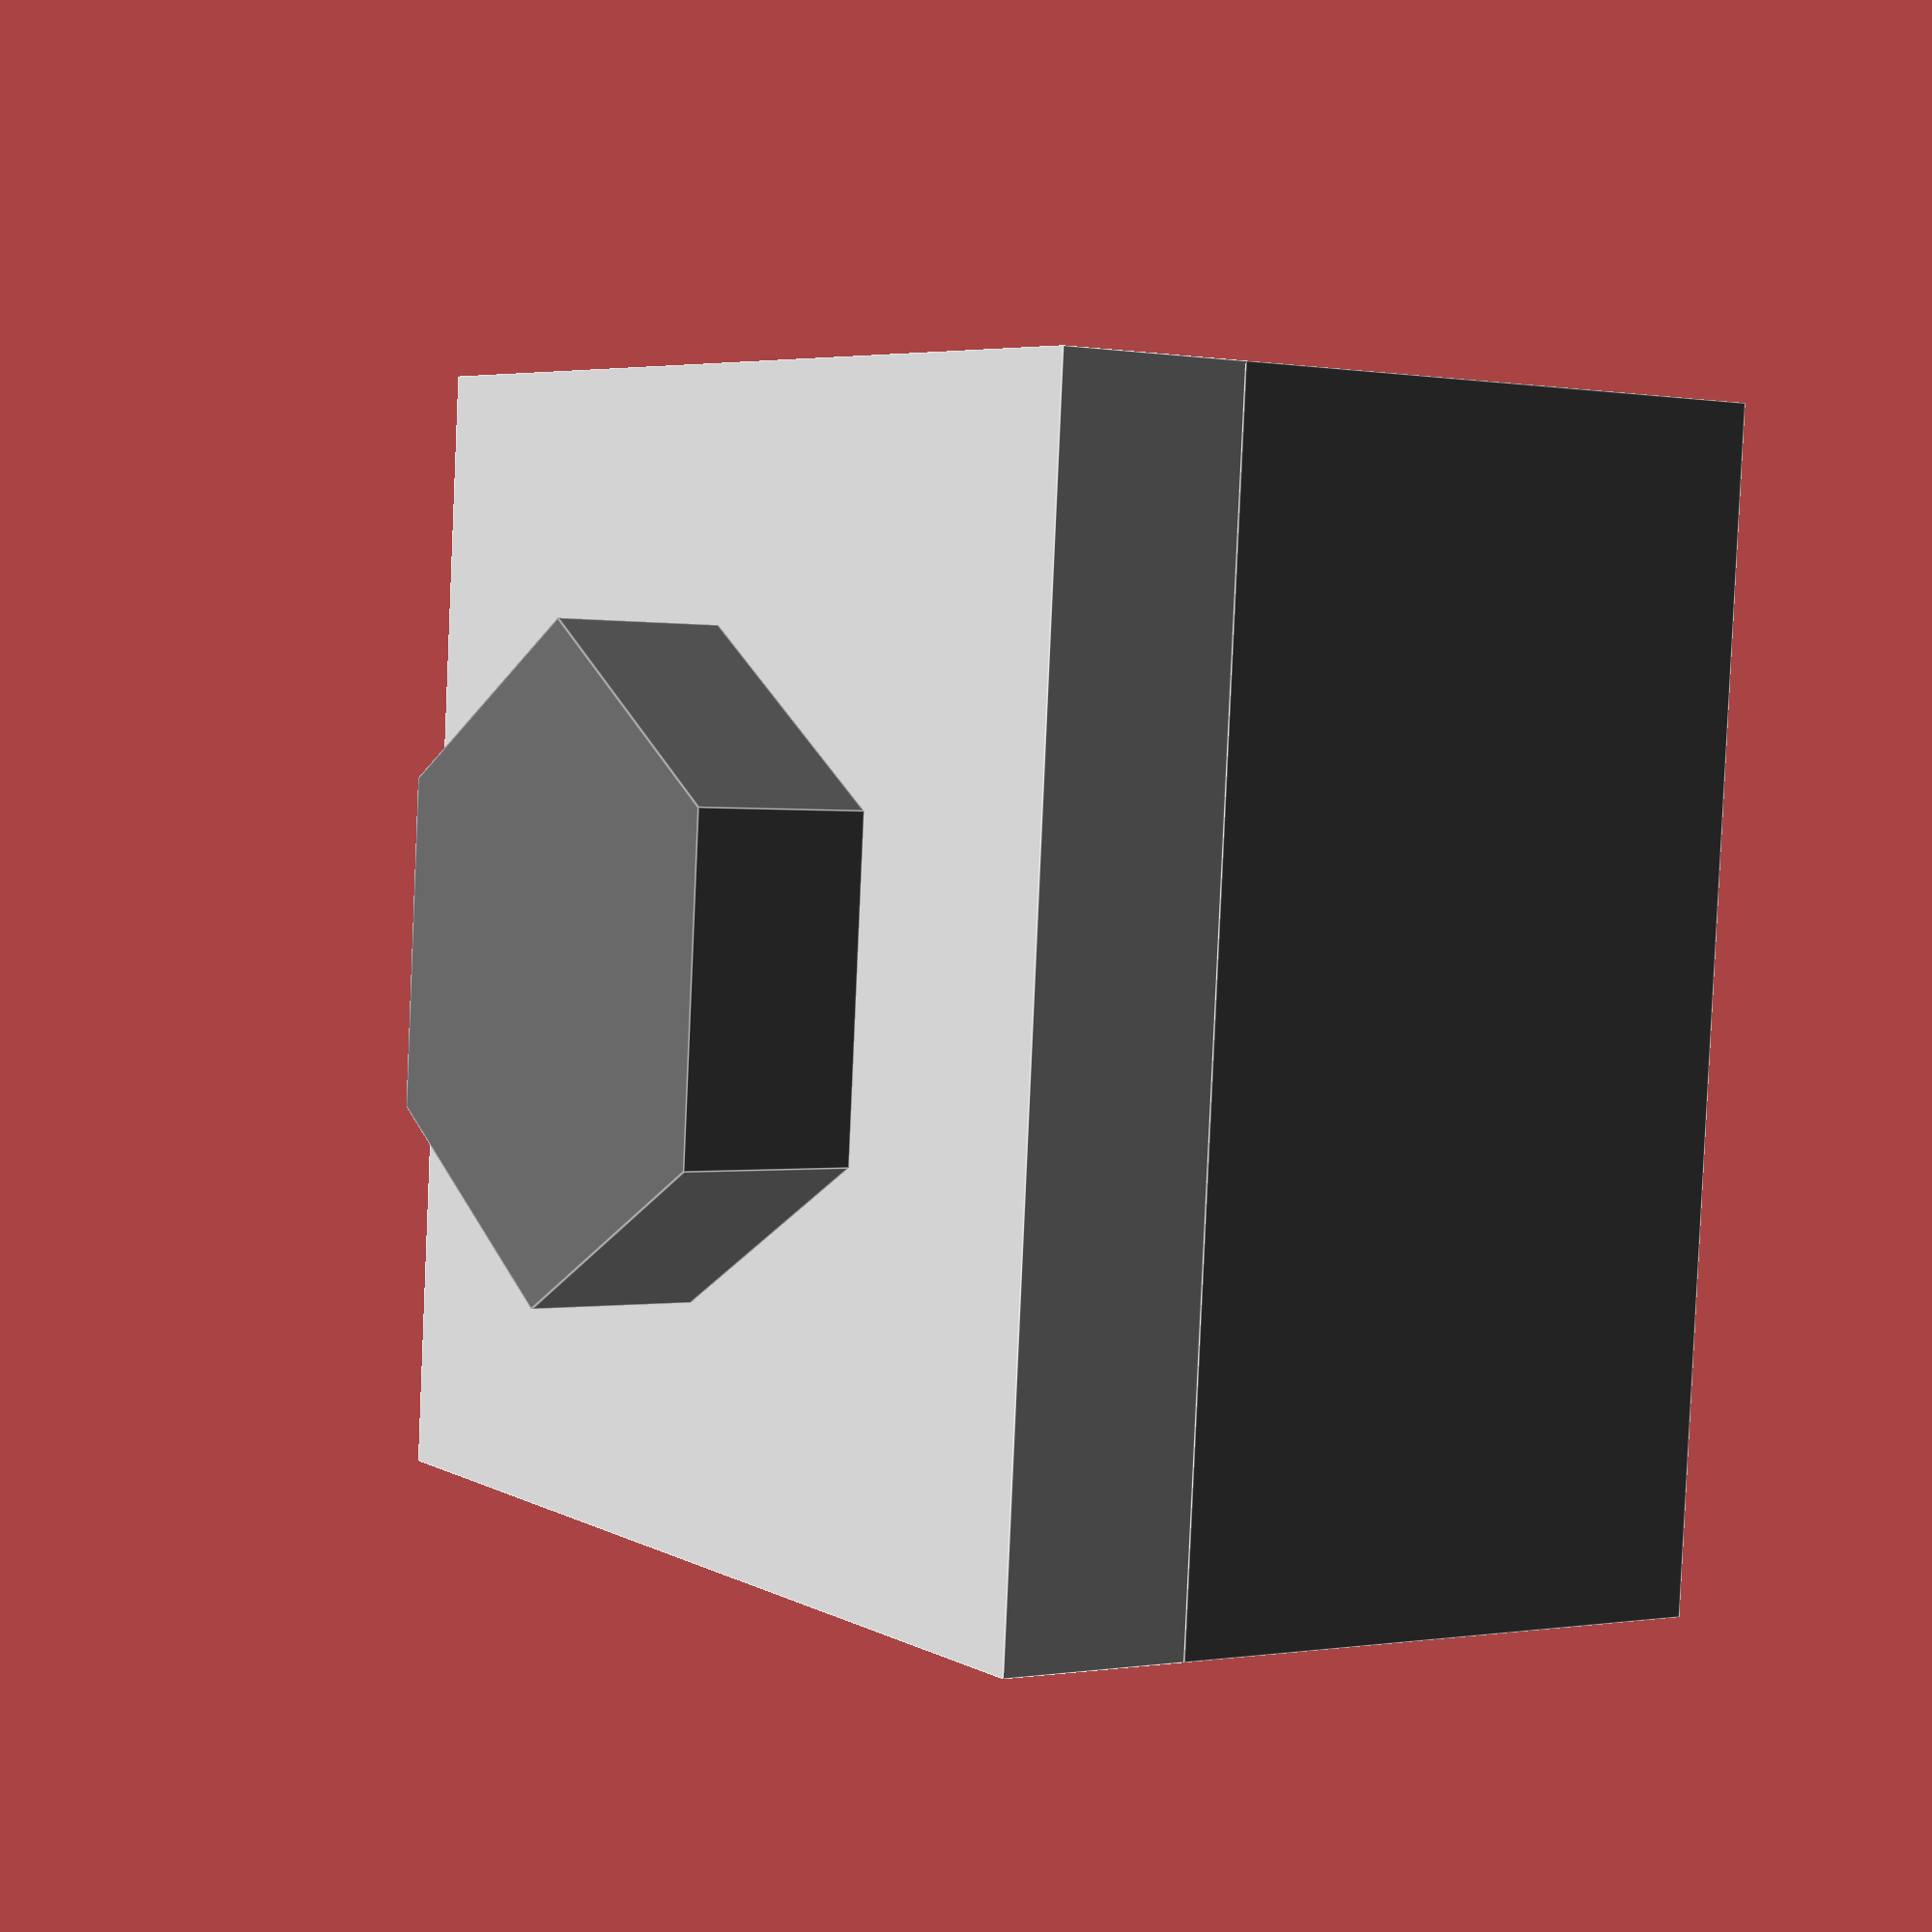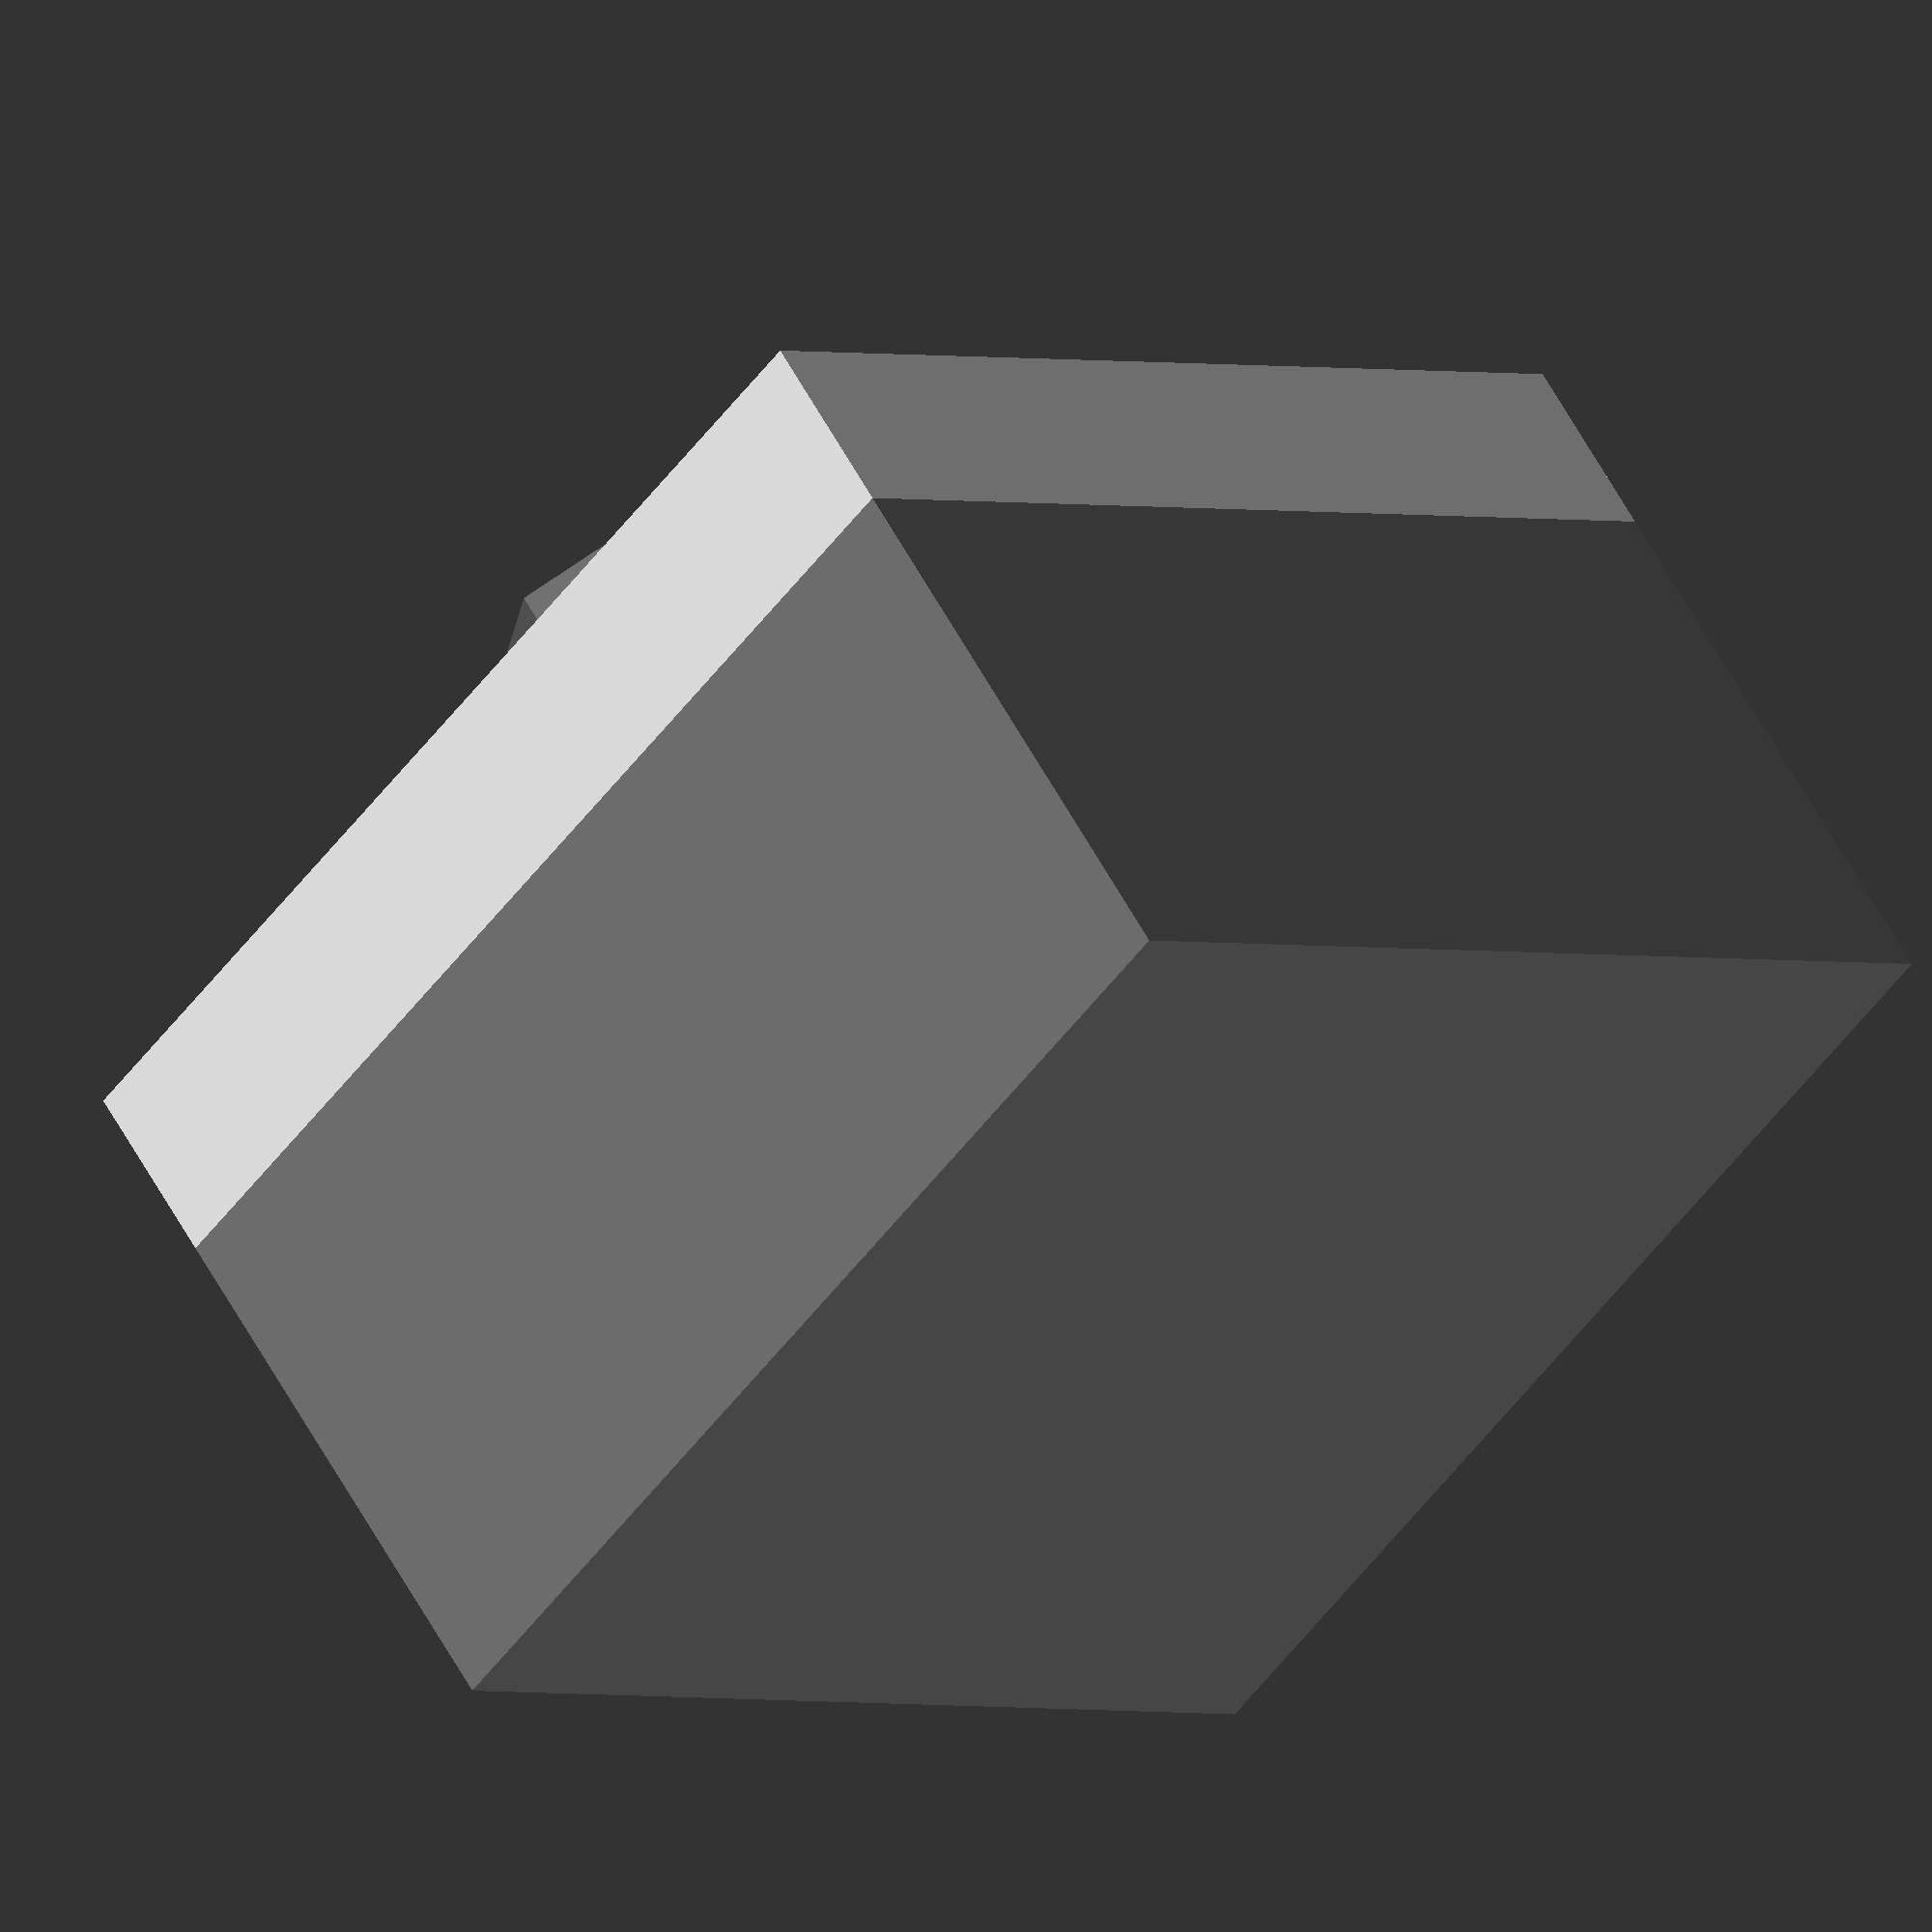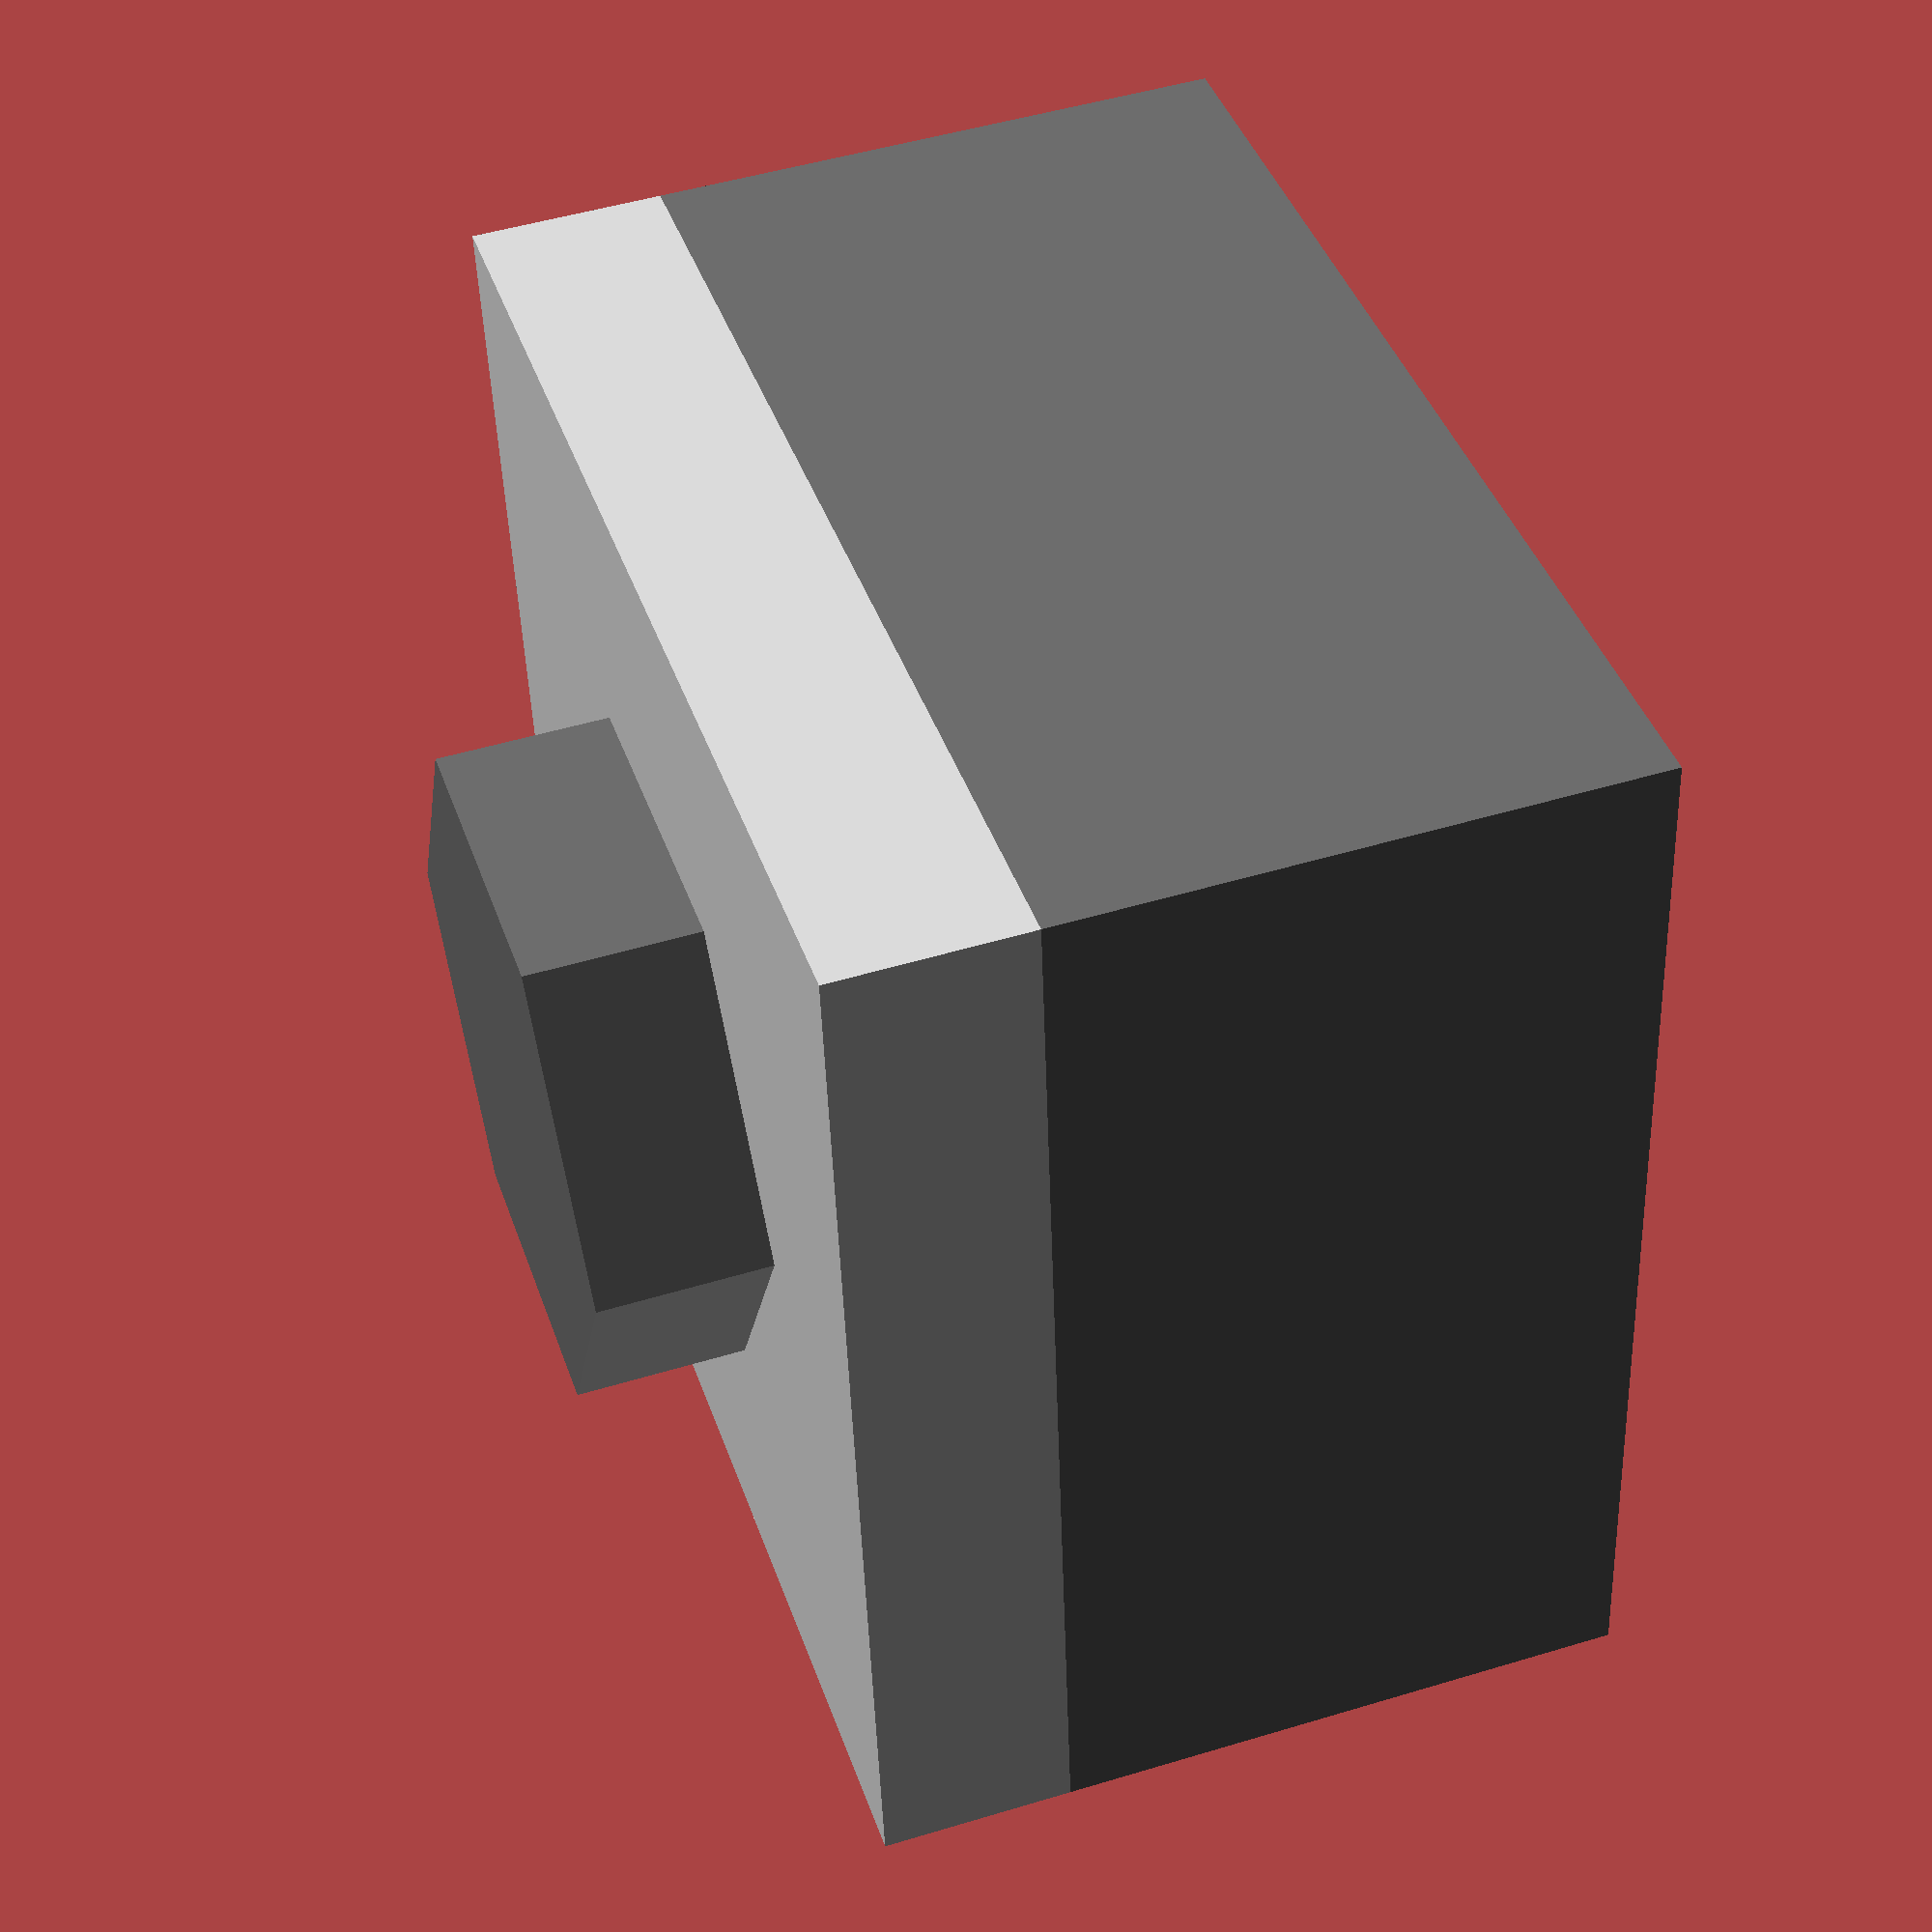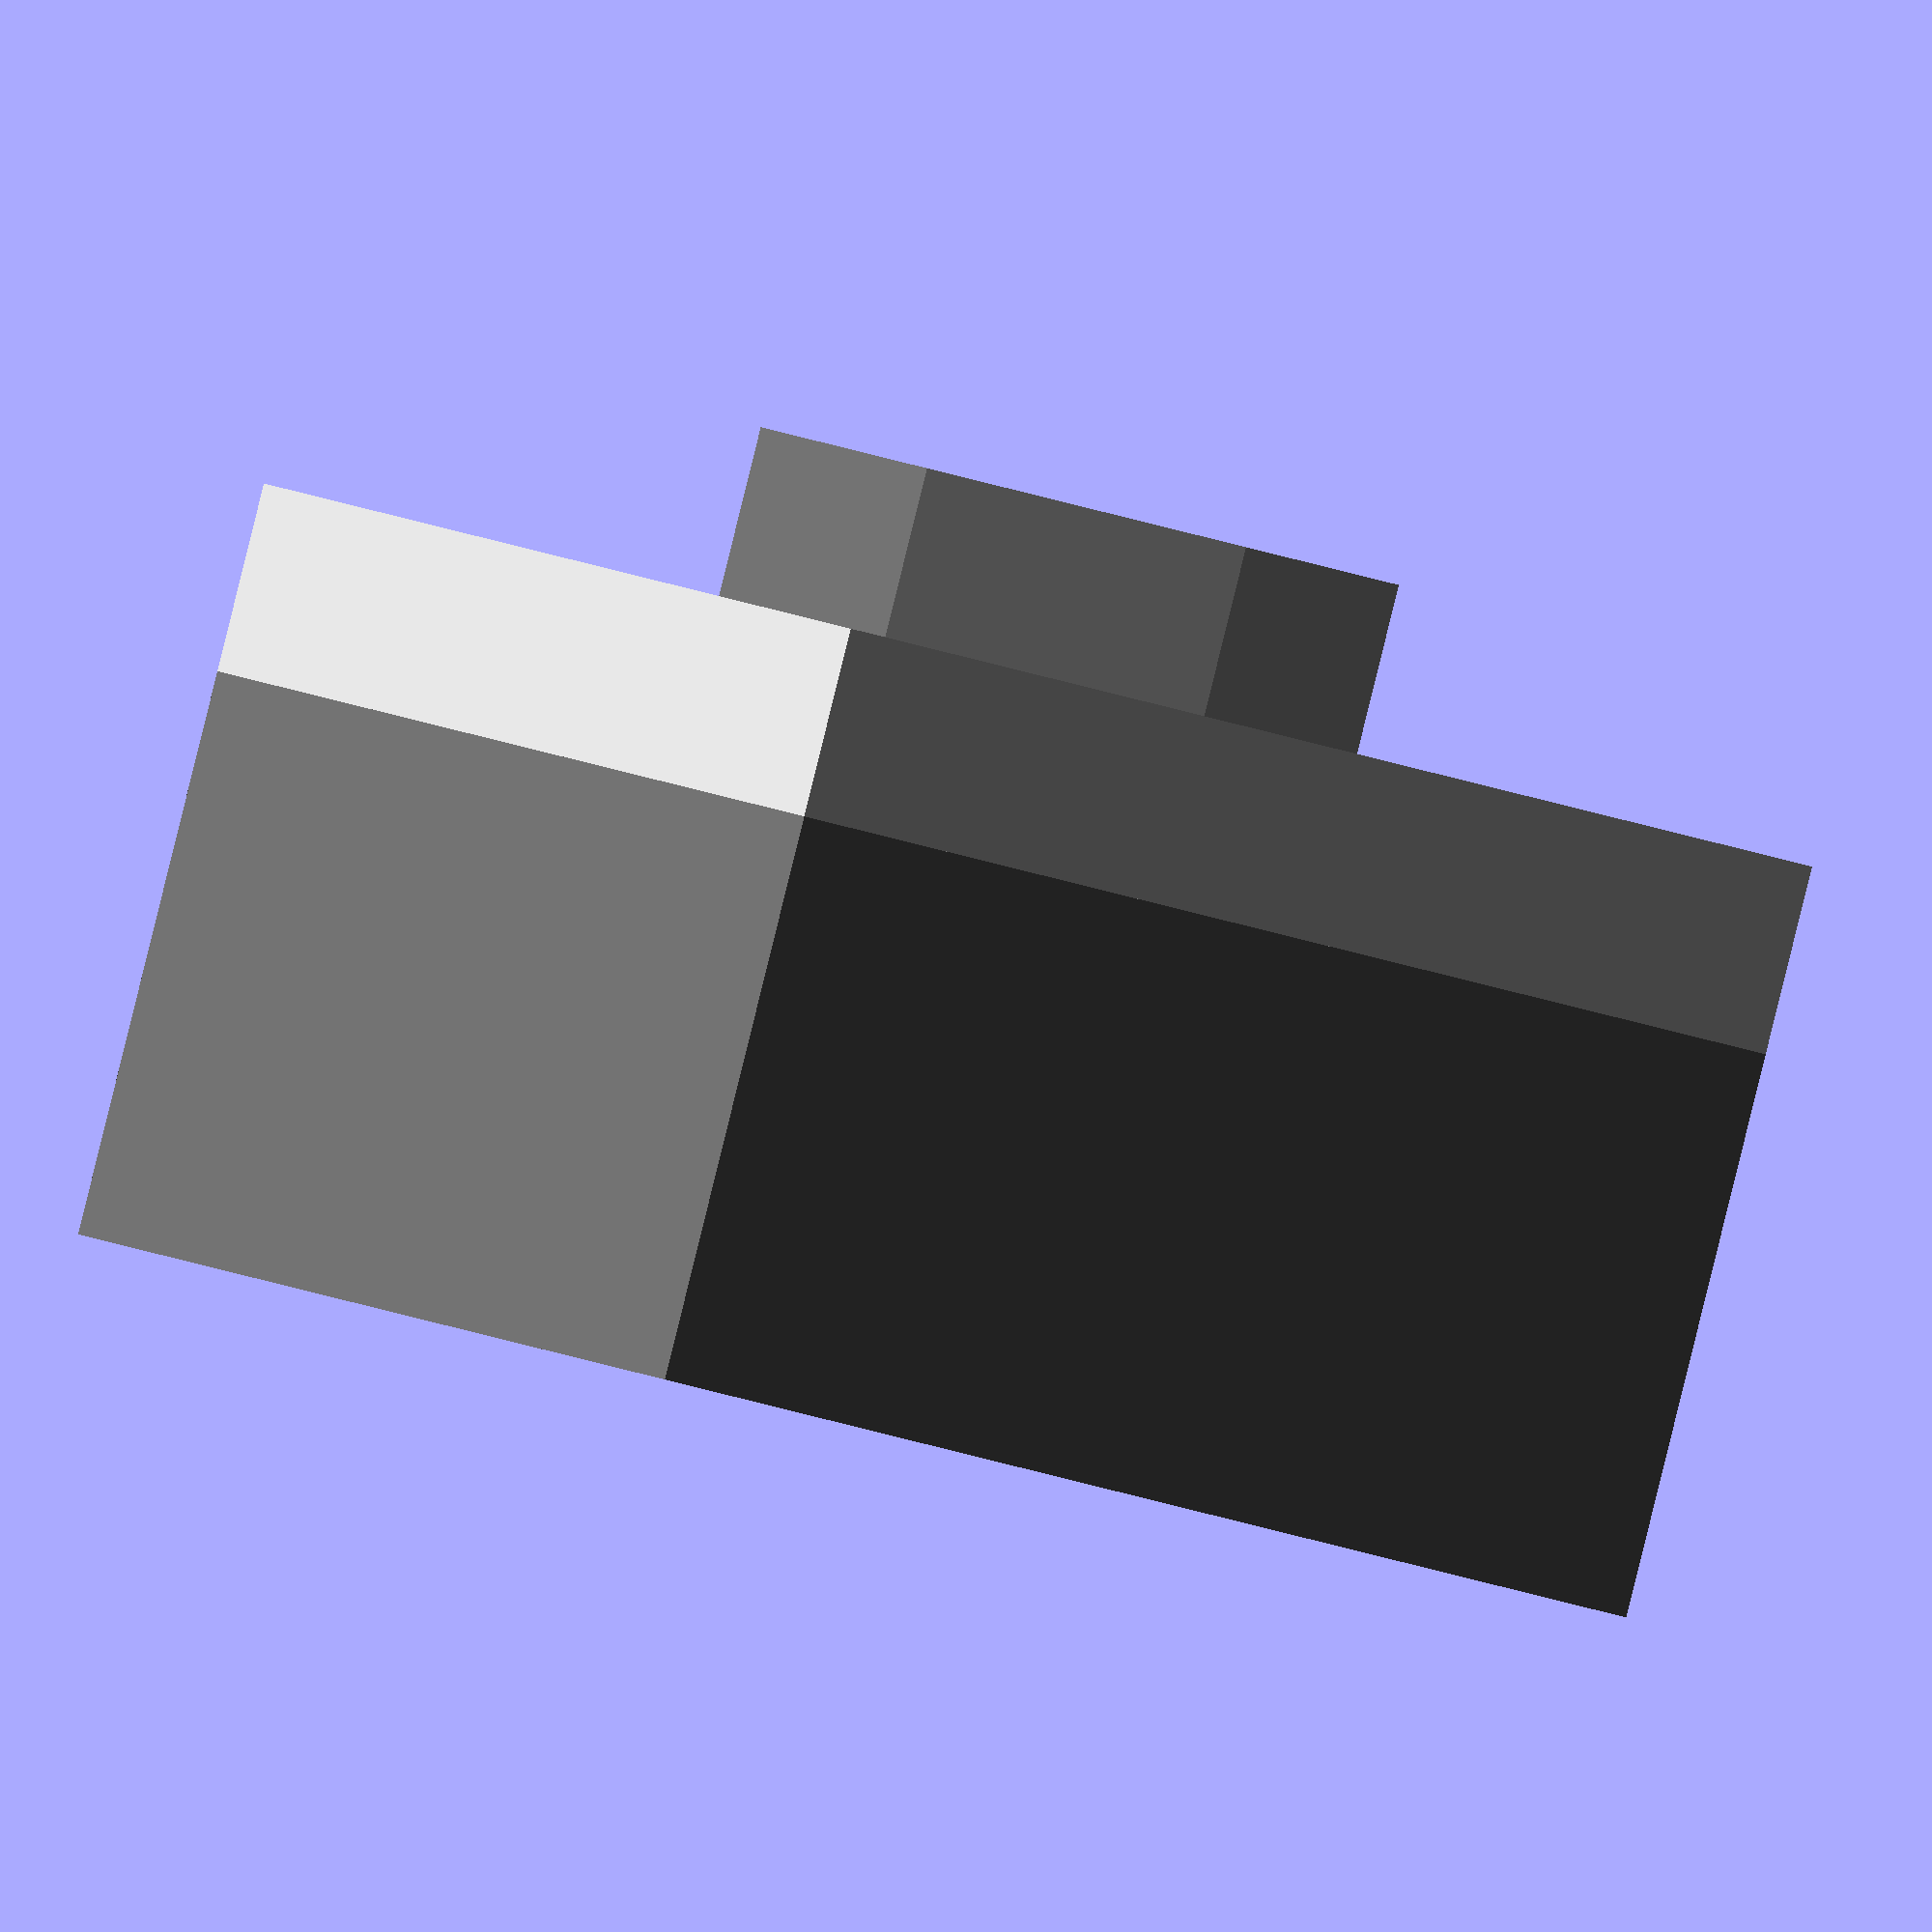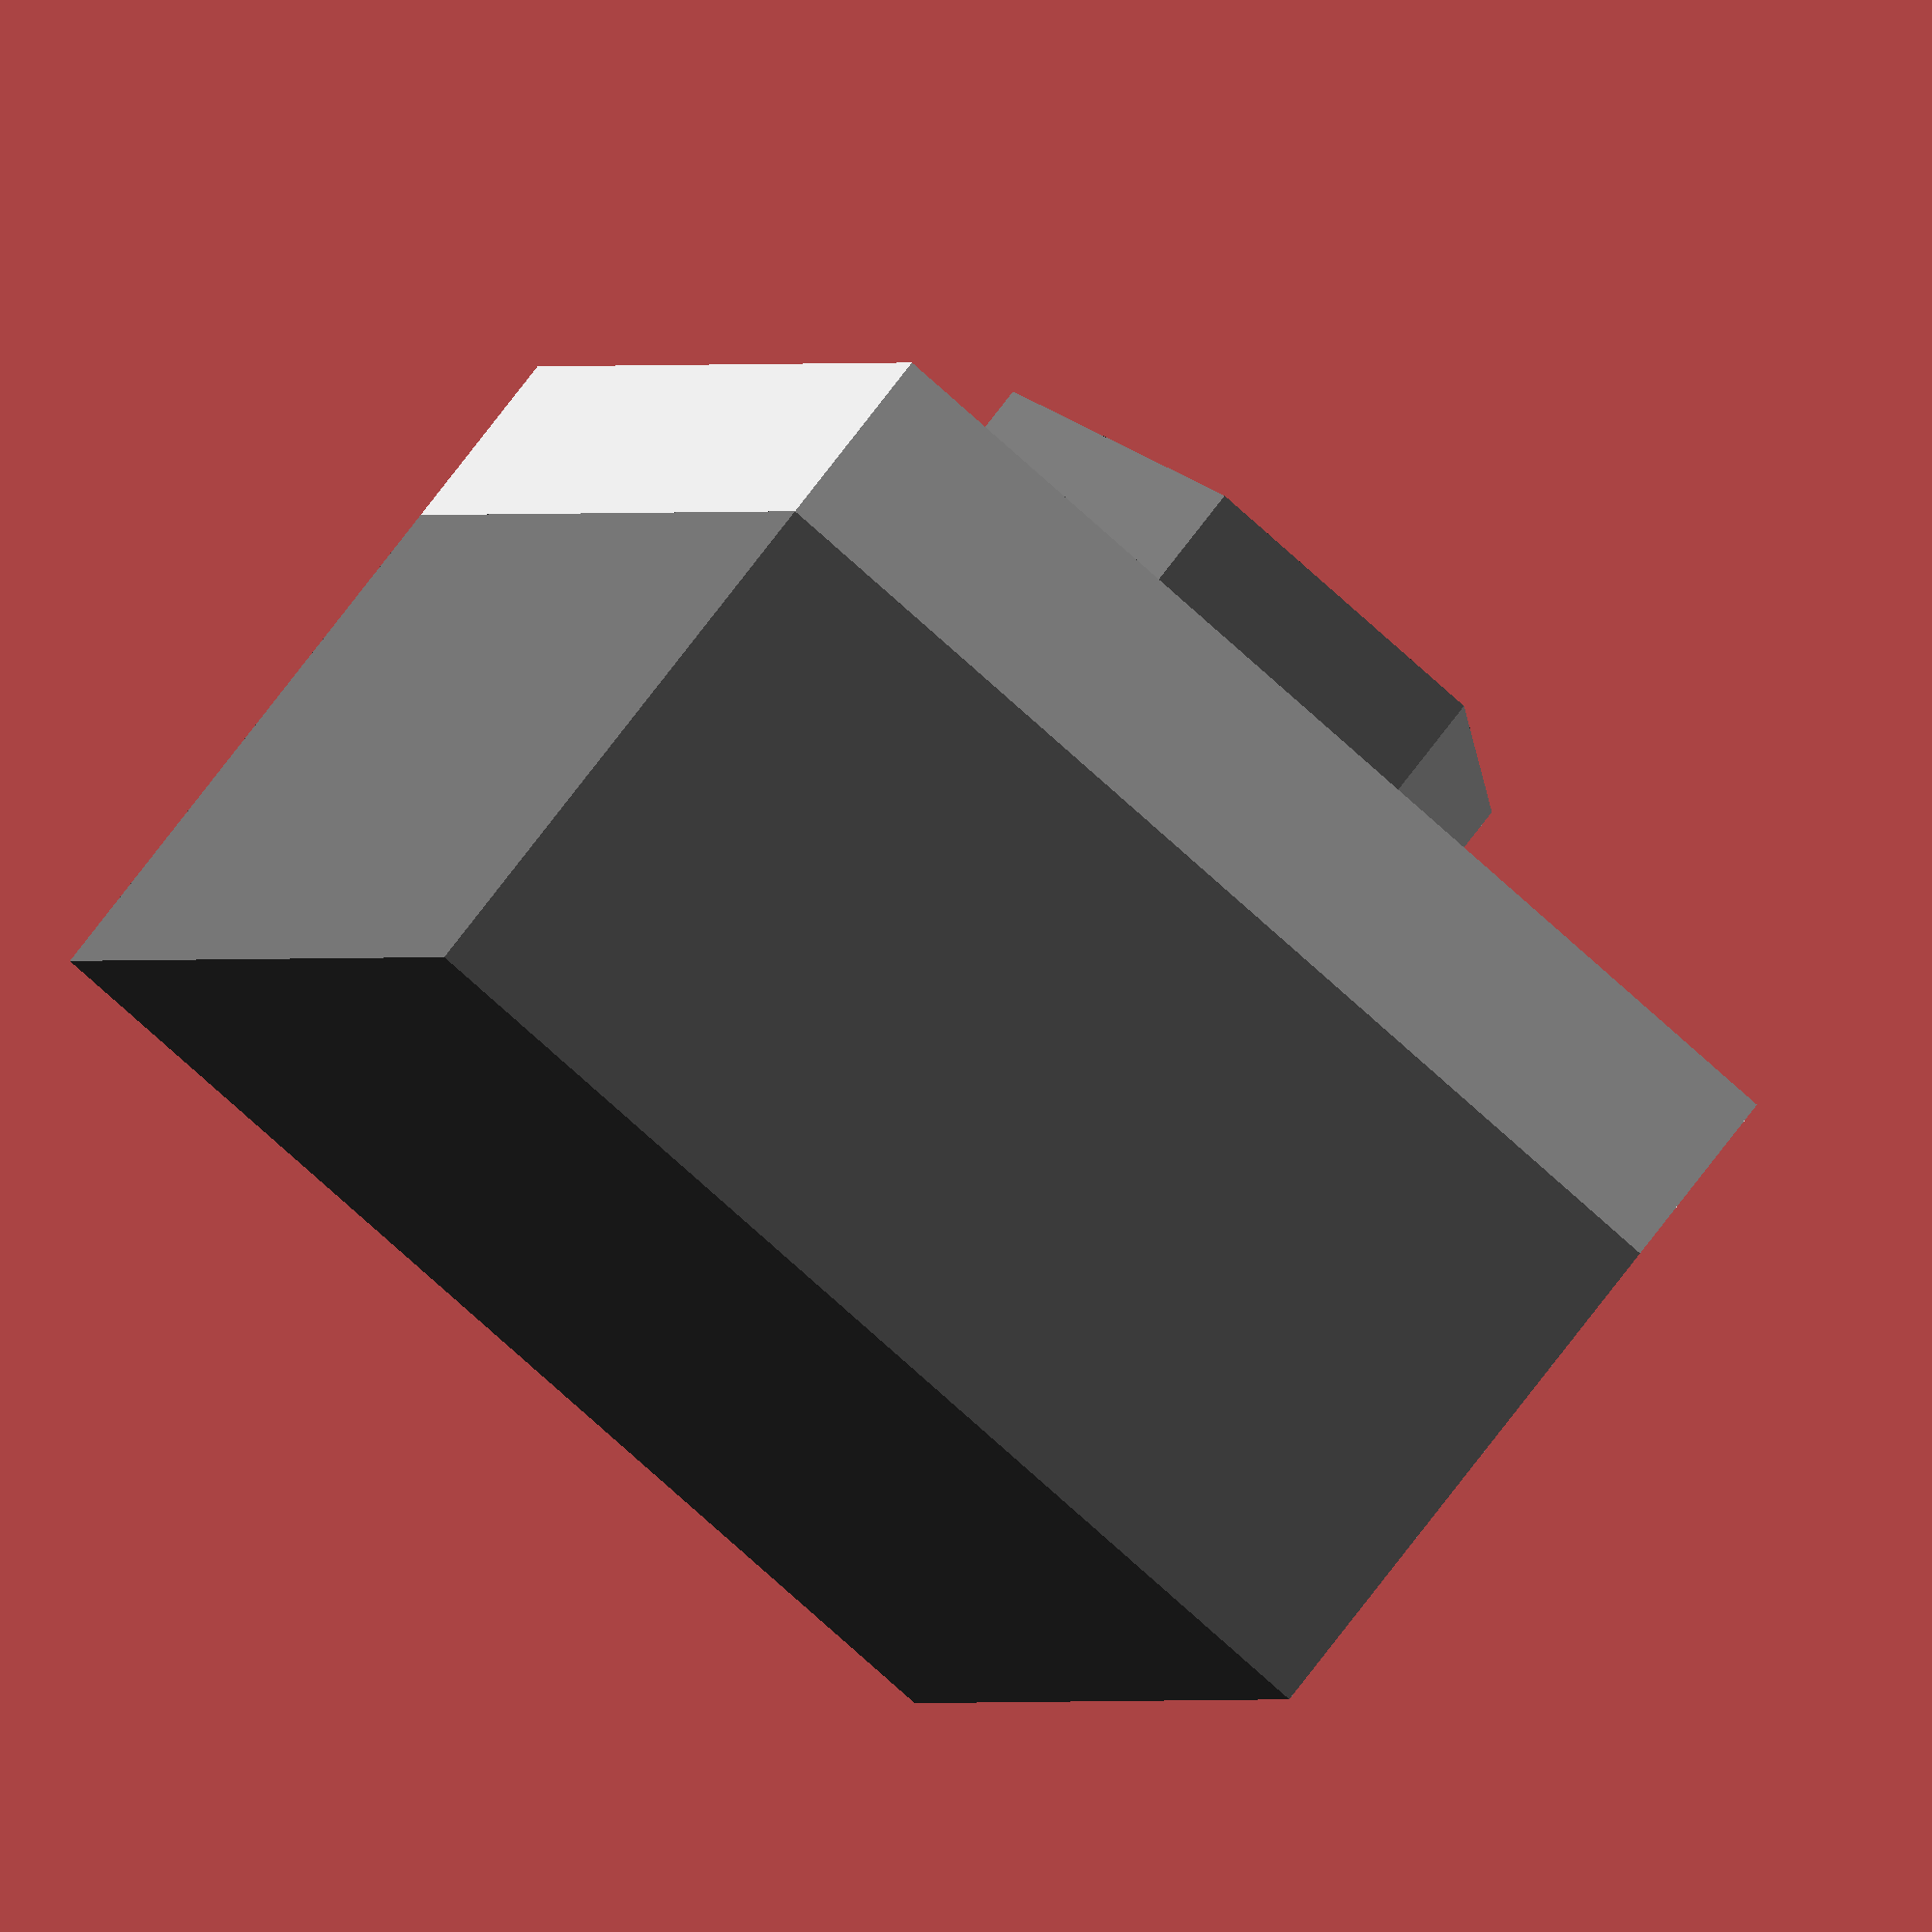
<openscad>
/**
 * simpleButton
 * @name simpleButton
 * @description simpleButton
 * @type Supbiece
 * @parent 
 */
module simpleButton(center = false, $fn = $fn) {

    x_size = 6;
    y_size = 6;
    z_size = 4;

    button_diameter = 3.4;
    button_z_size = 0.9;

    module _simpleButton() {
        color("DimGray")
            cube([x_size, y_size, z_size - 1], center = false);

        color("LightGrey")
            translate([0,0, z_size - 1])
            cube([x_size, y_size, 1], center = false);

        color("DimGray")
            translate([x_size / 2, y_size / 2, z_size])
                cylinder(h = button_z_size, d = button_diameter, $fn = $fn);
    }

    if (center) {
        translate([-x_size / 2, -y_size / 2, 0])
            _simpleButton();
    } else {
        _simpleButton();
    }
}

simpleButton();

</openscad>
<views>
elev=180.2 azim=274.7 roll=122.5 proj=p view=edges
elev=299.8 azim=318.4 roll=151.5 proj=o view=solid
elev=131.1 azim=173.6 roll=108.6 proj=p view=solid
elev=270.0 azim=58.6 roll=193.9 proj=o view=wireframe
elev=285.2 azim=336.1 roll=217.2 proj=o view=wireframe
</views>
